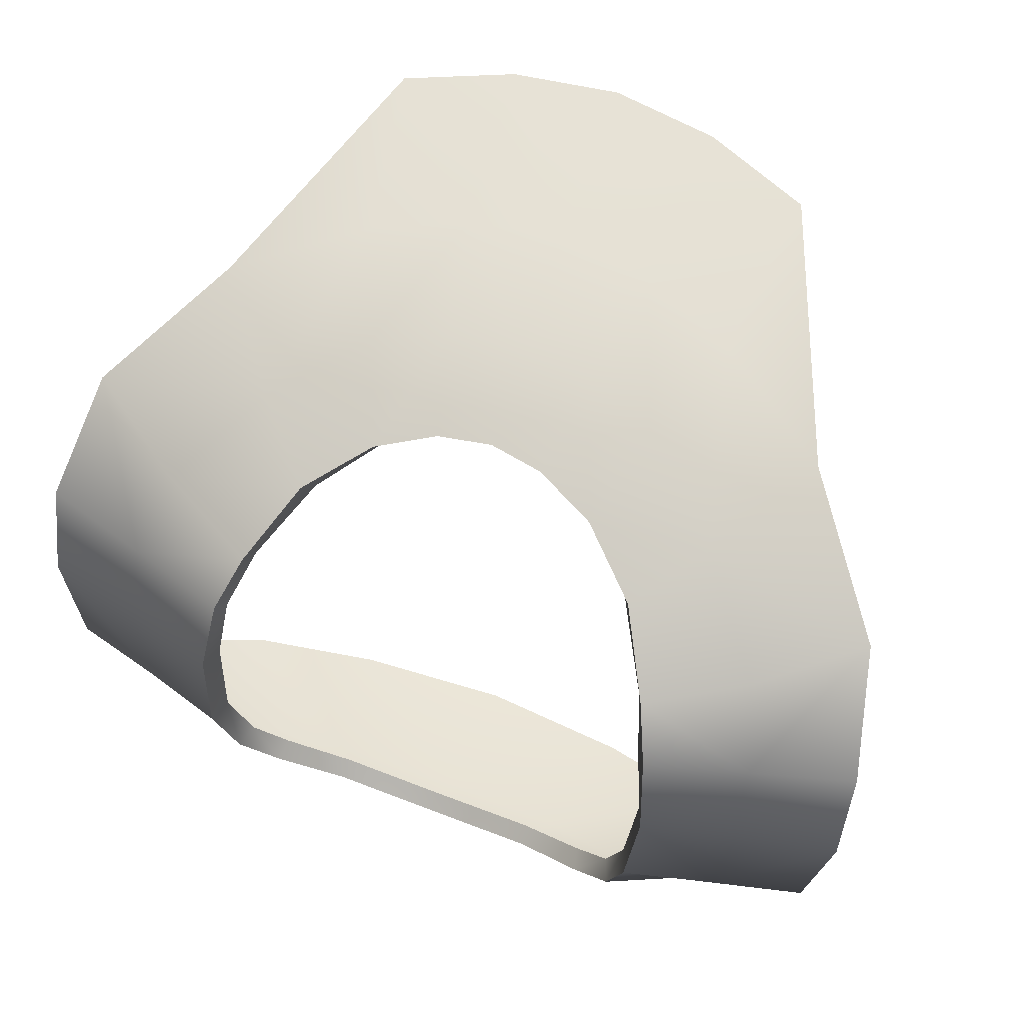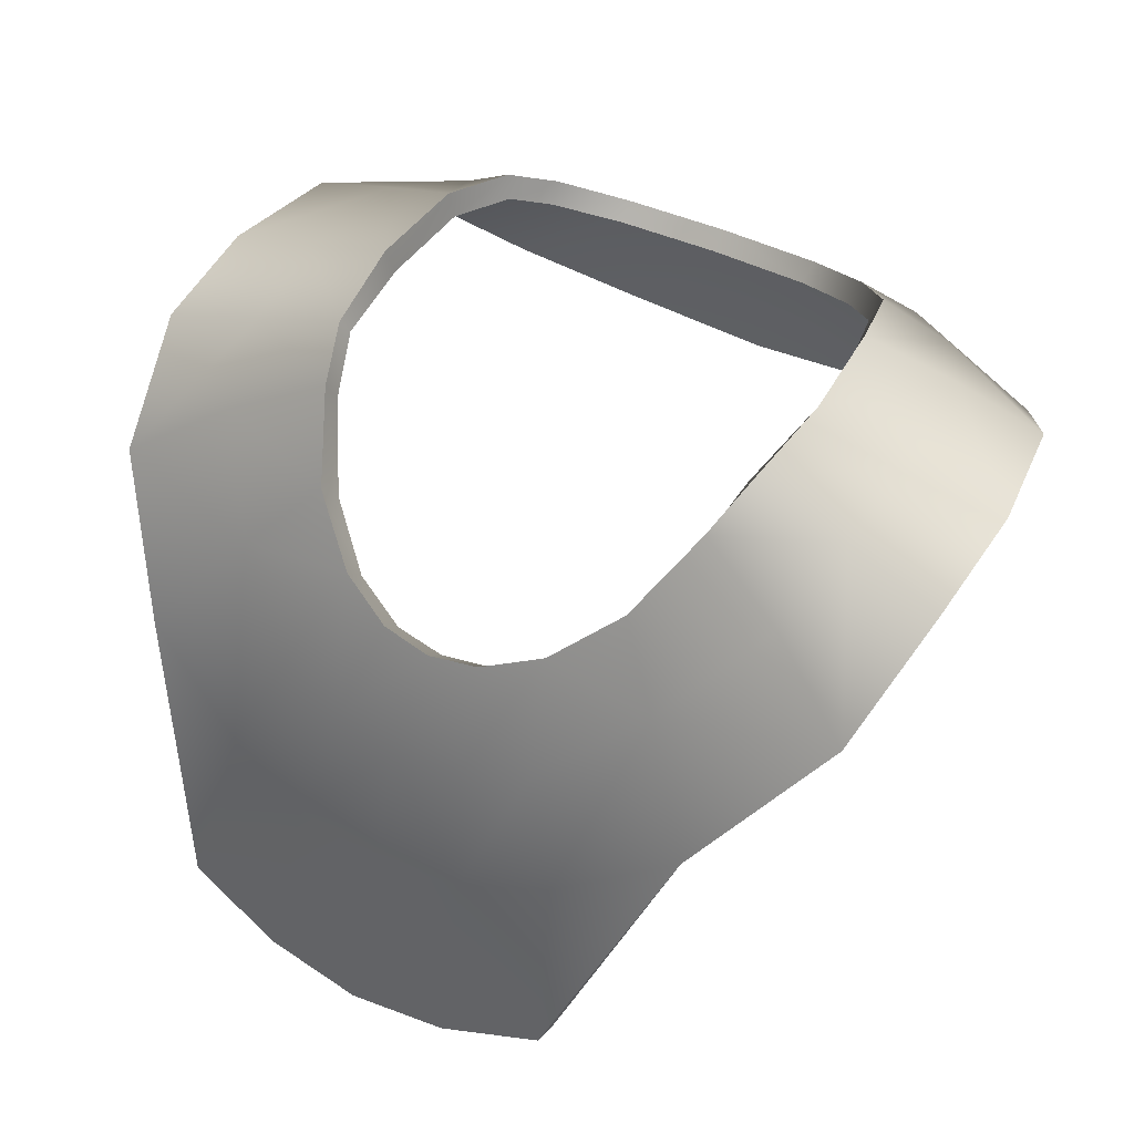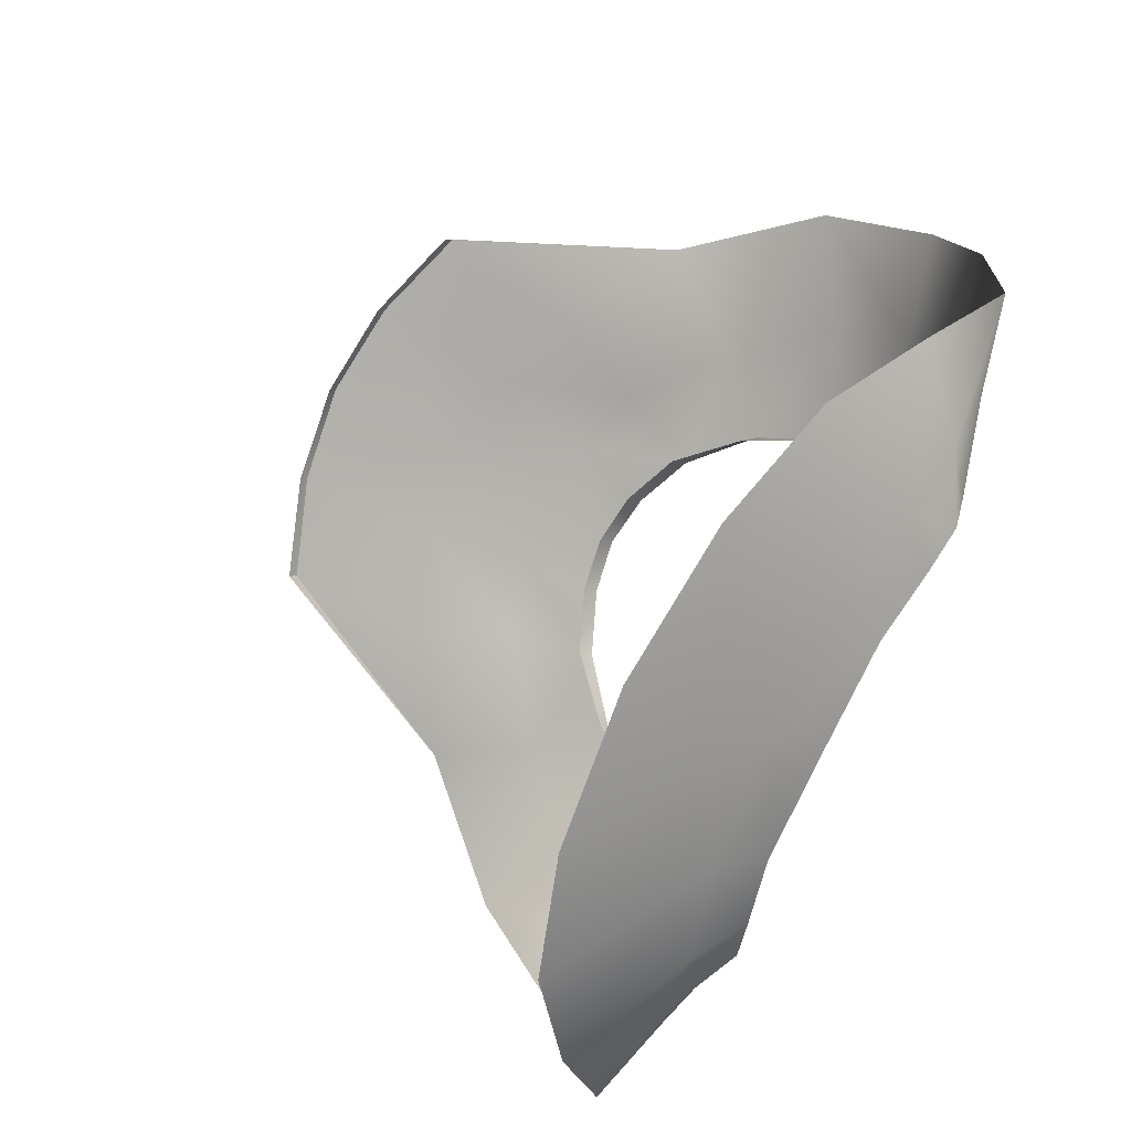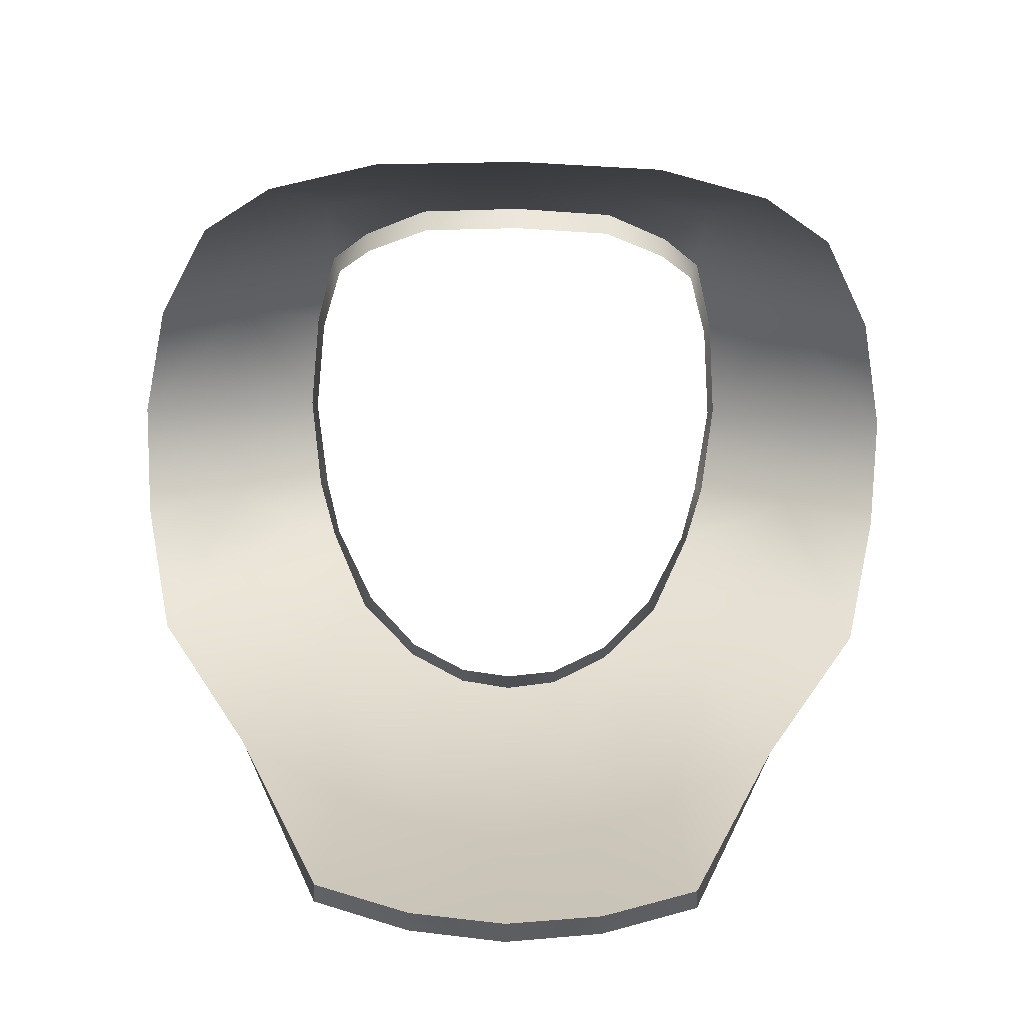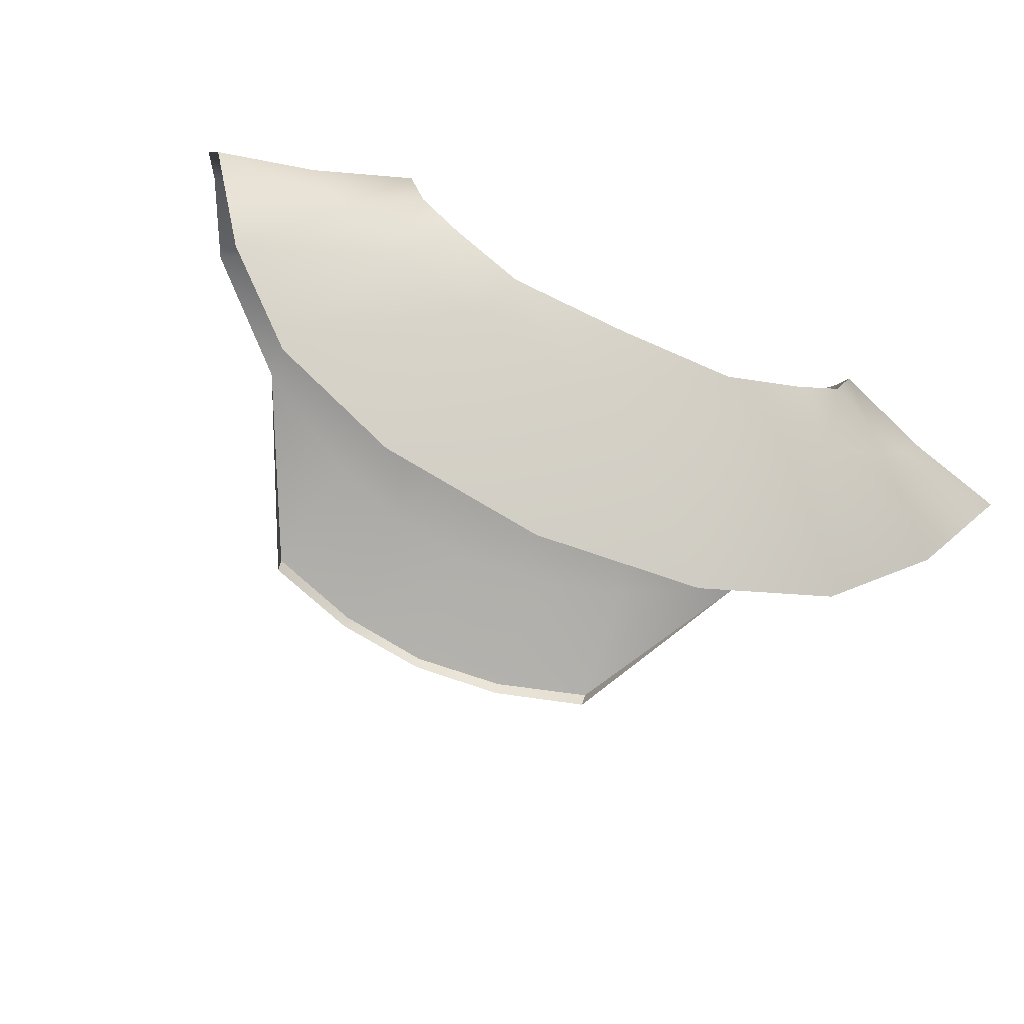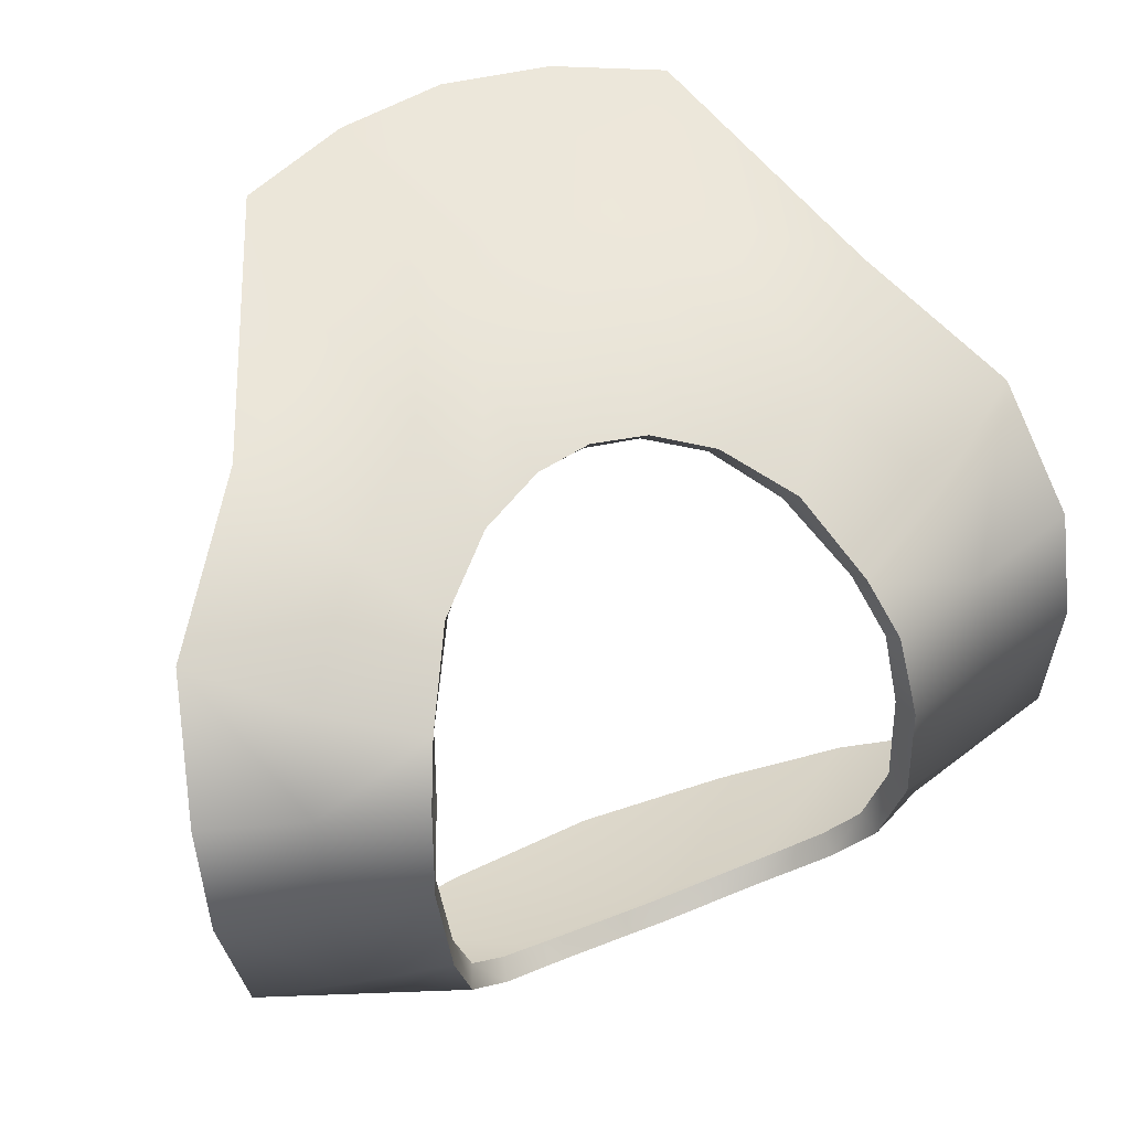
<metadata>
{"format":"obj","ext":"obj","renderer":"f3d","projection":"perspective","resolution":1024,"background":"white","views":[{"elev":62.5,"azim":-158.5,"up":"+Z"},{"elev":38.9,"azim":33.1,"up":"+Y"},{"elev":-78.5,"azim":64.6,"up":"+Z"},{"elev":-70.9,"azim":178.9,"up":"+Y"},{"elev":-79.8,"azim":155.5,"up":"+Z"},{"elev":52.1,"azim":156.2,"up":"+Z"}]}
</metadata>
<code>
o archbishop_01
v -3.227 -5.532 5.157
v -4.774 -2.102 3.844
v -3.203 -5.641 4.782
v 2.442 -0.8166 -6.461
v -1e-06 -1.051 -6.594
v -1e-06 1.191 -5.762
v 1.996 1.289 -5.637
v 4.348 -0.2228 -5.883
v 3.485 1.609 -5.215
v 5.618 0.7461 -4.922
v 4.446 1.852 -4.391
v 6.567 1.75 -3.141
v 5.129 2.106 -3.172
v 6.891 1.547 -1.297
v 5.344 1.875 -1.274
v 5.215 1.43 0.2813
v 6.825 1.051 0.5352
v 6.356 -0.3361 2.321
v 0 1.977 -5.176
v 1.711 2.004 -5.086
v 2.789 2.266 -4.59
v 3.422 2.445 -4.067
v 3.735 2.594 -2.848
v 3.844 2.301 -1.274
v 3.657 1.863 0.1953
v 3.352 1.25 1.012
v 4.864 0.5703 1.559
v 3.645 -0.7111 2.836
v 4.774 -2.102 3.844
v 2.903 -3.266 4.328
v -1.121 -2.121 4.008
v -0.8438 -0.9064 3.074
v -1.777 -0.5509 2.715
v 0 -1.028 3.153
v 0 -2.258 4.09
v 1.121 -2.121 4.008
v 1.453 -3.747 4.602
v 2.242 -1.793 3.778
v 1.777 -0.5509 2.715
v 2.715 0.2109 2.051
v 0.8438 -0.9064 3.074
v 3.227 -5.532 5.157
v 1.613 -6.079 5.368
v 0 -3.965 4.739
v -1.453 -3.747 4.602
v -2.242 -1.793 3.778
v -3.645 -0.7111 2.836
v -2.715 0.2109 2.051
v -4.864 0.5703 1.559
v -3.352 1.25 1.012
v -5.215 1.43 0.2813
v -3.657 1.863 0.1953
v -5.344 1.875 -1.274
v -3.844 2.301 -1.274
v -5.129 2.106 -3.172
v -1.613 -6.079 5.368
v 0 -6.274 5.442
v -1.996 1.289 -5.637
v -2.442 -0.8166 -6.461
v -4.348 -0.2228 -5.883
v -3.485 1.609 -5.215
v -5.618 0.746 -4.922
v -4.446 1.852 -4.391
v -6.567 1.75 -3.141
v -6.891 1.547 -1.297
v -6.825 1.051 0.5352
v -6.356 -0.3361 2.321
v -2.903 -3.266 4.328
v -3.735 2.594 -2.848
v -3.422 2.445 -4.067
v -2.789 2.266 -4.59
v -1.711 2.004 -5.086
v 3.203 -5.641 4.782
v 0 -6.352 5.059
v 1.602 -6.172 4.989
v -1.602 -6.172 4.989
v -1.672 1.762 -4.786
v 0 1.742 -4.864
v -2.723 1.977 -4.336
v -3.285 2.117 -3.907
v -3.602 2.231 -2.813
v -3.711 1.938 -1.328
v -3.516 1.691 0.1172
v -3.246 0.9961 0.8673
v -2.582 -0.02354 1.817
v -1.746 -0.797 2.414
v -0.8282 -1.141 2.762
v 0 -1.246 2.828
v 0.8282 -1.141 2.762
v 1.746 -0.797 2.414
v 2.582 -0.02354 1.817
v 3.246 0.9961 0.8673
v 3.516 1.691 0.1172
v 3.711 1.938 -1.328
v 3.602 2.231 -2.813
v 3.285 2.117 -3.907
v 2.723 1.977 -4.336
v 1.672 1.762 -4.786
f 1 2 3
f 4 5 6
f 6 7 4
f 8 4 7
f 7 9 8
f 10 8 9
f 9 11 10
f 12 10 11
f 11 13 12
f 14 12 13
f 13 15 14
f 14 15 16
f 16 17 14
f 18 17 16
f 6 19 20
f 20 7 6
f 7 20 21
f 21 9 7
f 9 21 22
f 22 11 9
f 11 22 23
f 23 13 11
f 13 23 24
f 24 15 13
f 15 24 25
f 25 16 15
f 16 25 26
f 26 27 16
f 16 27 18
f 18 27 28
f 28 29 18
f 30 29 28
f 31 32 33
f 34 32 31
f 31 35 34
f 34 35 36
f 37 36 35
f 38 36 37
f 37 30 38
f 28 38 30
f 39 38 28
f 28 40 39
f 40 28 27
f 27 26 40
f 36 41 34
f 39 41 36
f 36 38 39
f 30 42 29
f 42 30 37
f 37 43 42
f 43 37 44
f 35 44 37
f 45 44 35
f 35 31 45
f 45 31 46
f 33 46 31
f 47 46 33
f 33 48 47
f 49 47 48
f 48 50 49
f 51 49 50
f 50 52 51
f 53 51 52
f 52 54 53
f 55 53 54
f 1 56 45
f 44 45 56
f 56 57 44
f 44 57 43
f 58 59 60
f 60 61 58
f 61 60 62
f 62 63 61
f 63 62 64
f 64 55 63
f 55 64 65
f 65 53 55
f 51 53 65
f 65 66 51
f 51 66 67
f 67 49 51
f 47 49 67
f 67 2 47
f 47 2 68
f 68 46 47
f 46 68 45
f 45 68 1
f 68 2 1
f 54 69 55
f 63 55 69
f 69 70 63
f 61 63 70
f 70 71 61
f 58 61 71
f 71 72 58
f 6 58 72
f 59 58 6
f 6 5 59
f 72 19 6
f 42 73 29
f 43 57 74
f 74 75 43
f 43 75 73
f 73 42 43
f 74 57 56
f 56 76 74
f 3 76 56
f 56 1 3
f 77 78 19
f 19 72 77
f 79 77 72
f 72 71 79
f 80 79 71
f 71 70 80
f 81 80 70
f 70 69 81
f 82 81 69
f 69 54 82
f 83 82 54
f 54 52 83
f 84 83 52
f 52 50 84
f 85 84 50
f 50 48 85
f 86 85 48
f 48 33 86
f 86 33 32
f 32 87 86
f 87 32 34
f 34 88 87
f 89 88 34
f 34 41 89
f 90 89 41
f 41 39 90
f 90 39 40
f 40 91 90
f 91 40 26
f 26 92 91
f 92 26 25
f 25 93 92
f 93 25 24
f 24 94 93
f 94 24 23
f 23 95 94
f 95 23 22
f 22 96 95
f 96 22 21
f 21 97 96
f 97 21 20
f 20 98 97
f 98 20 19
f 19 78 98

</code>
